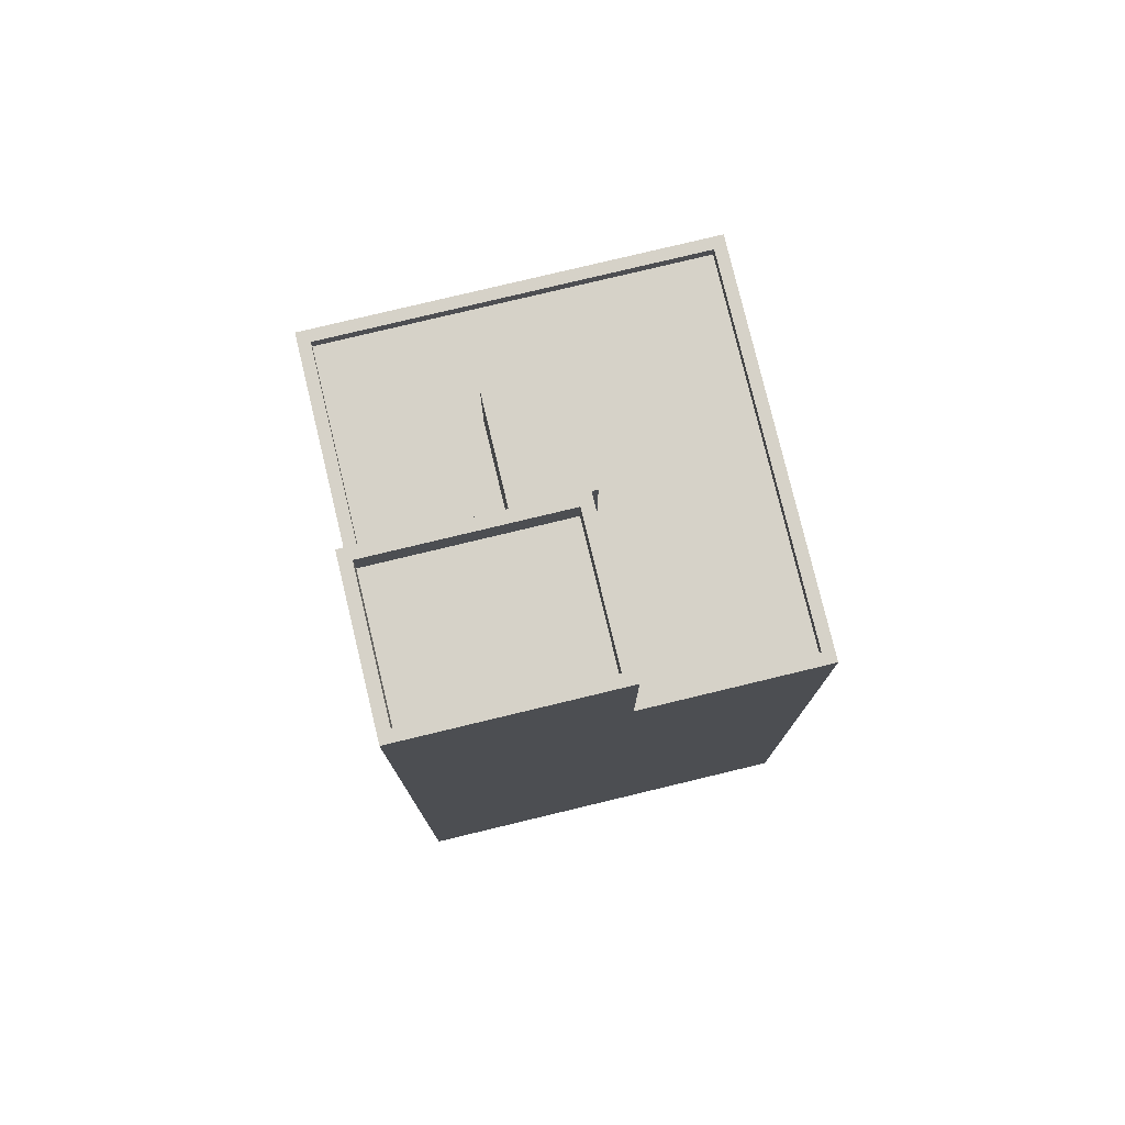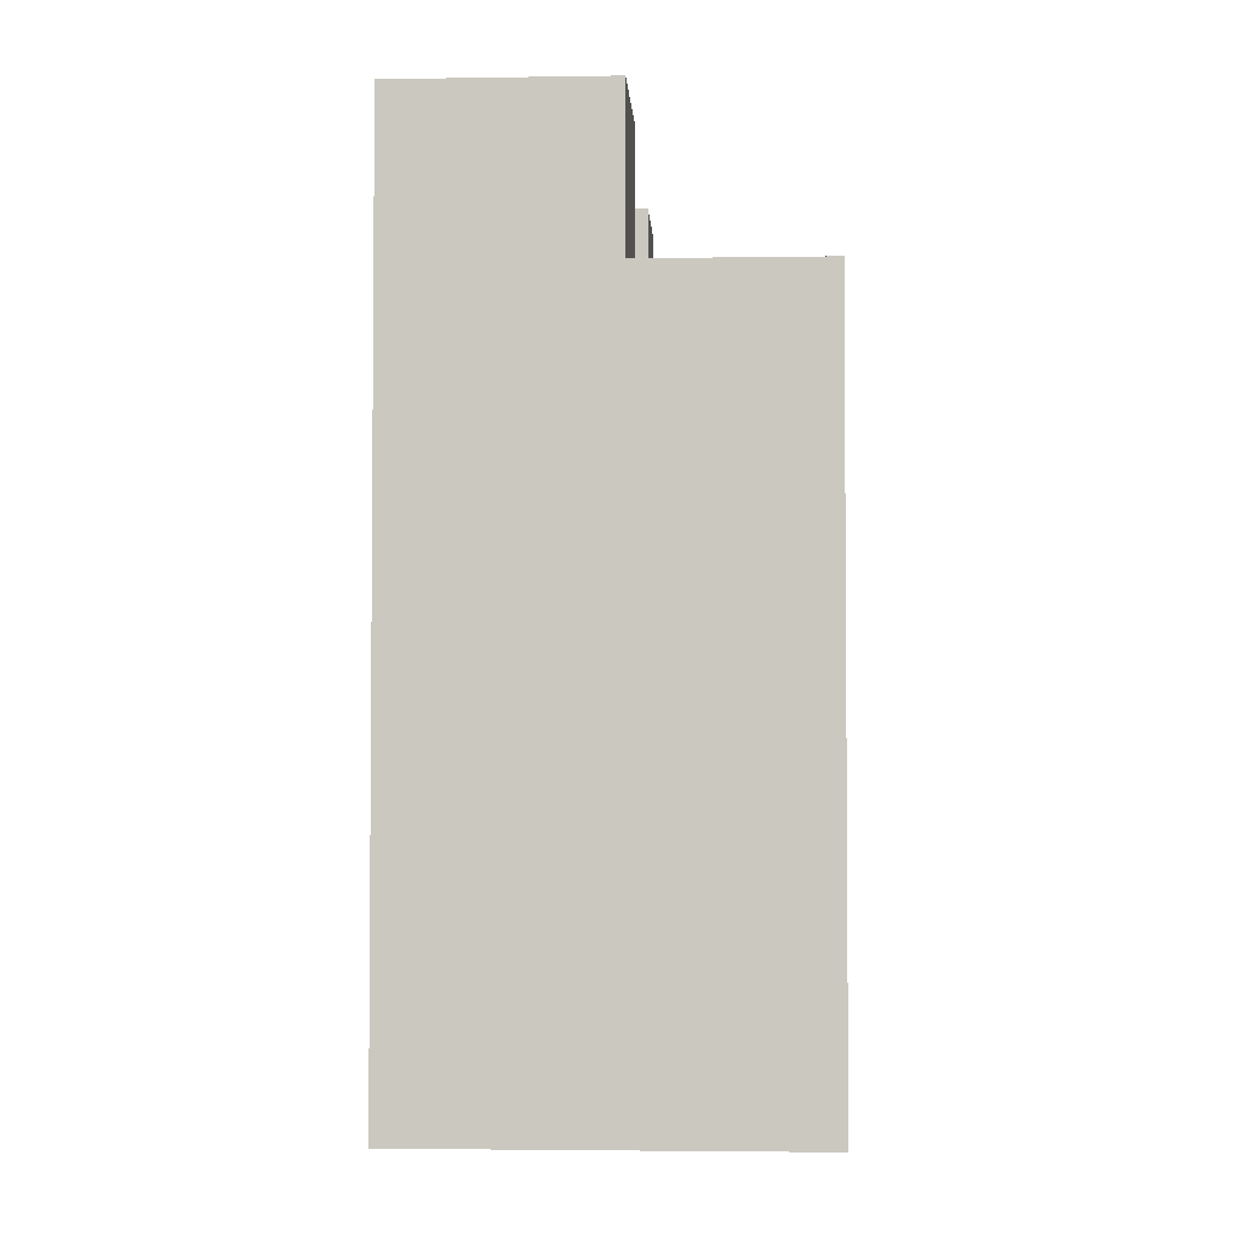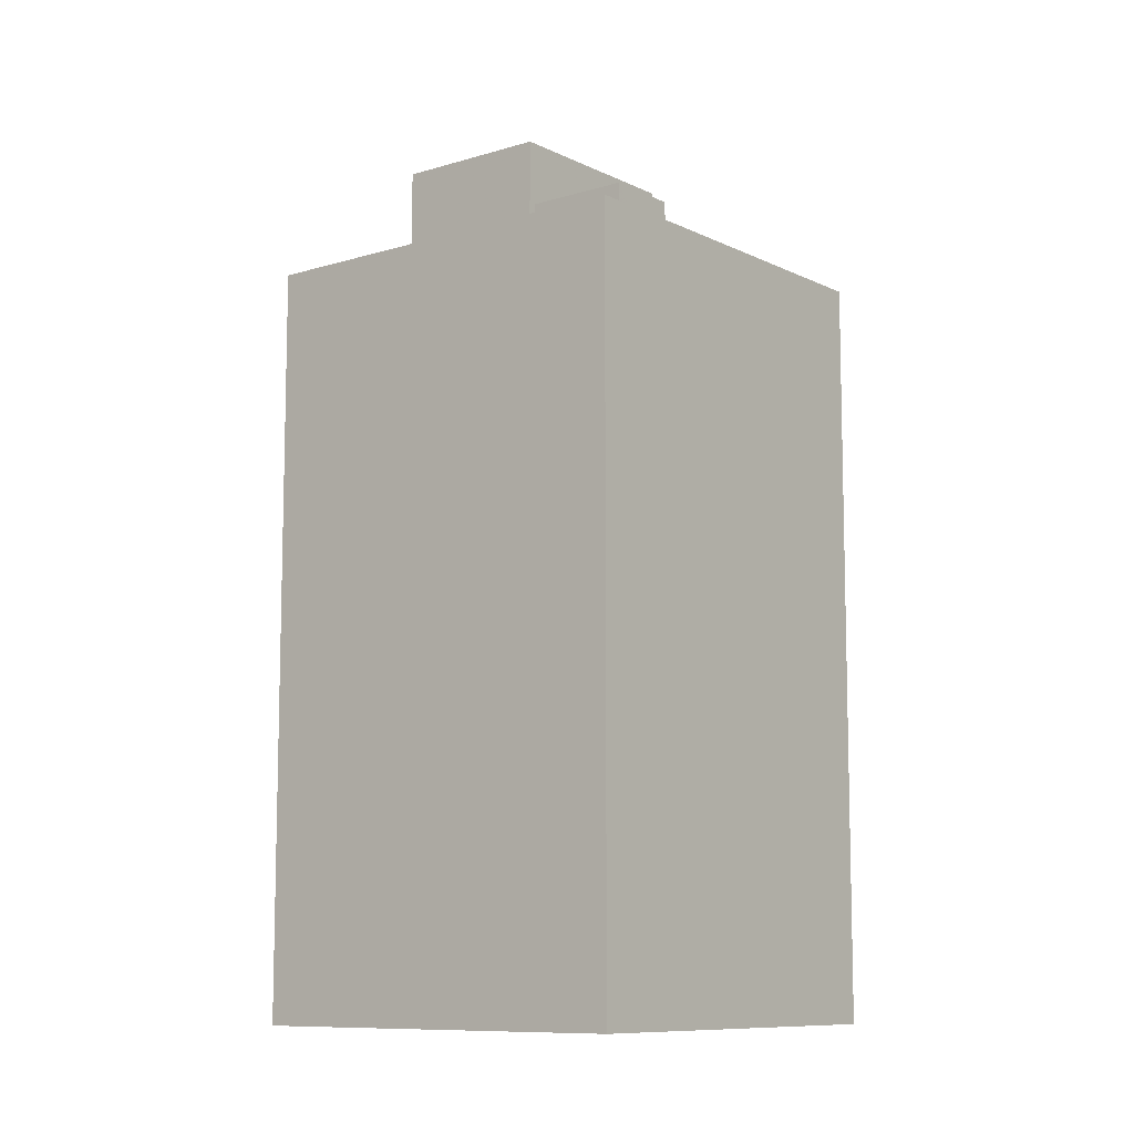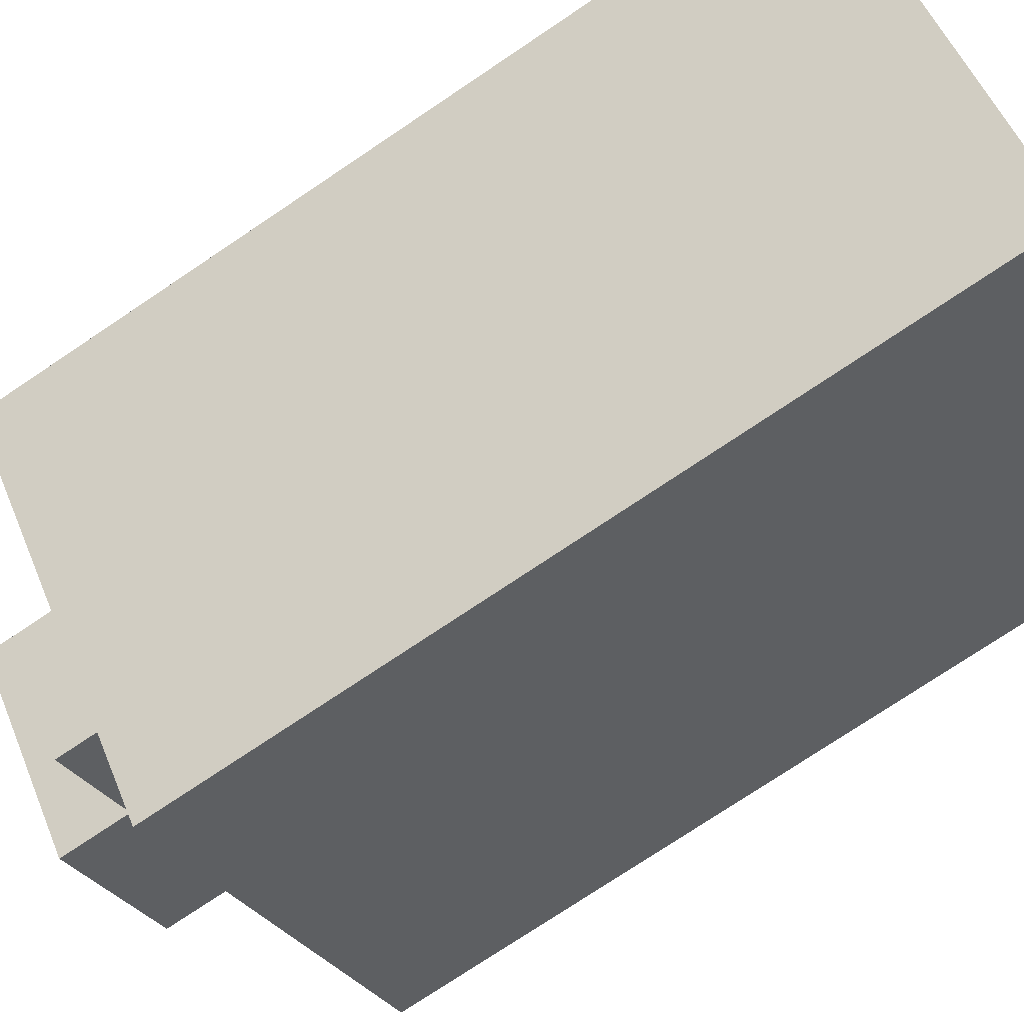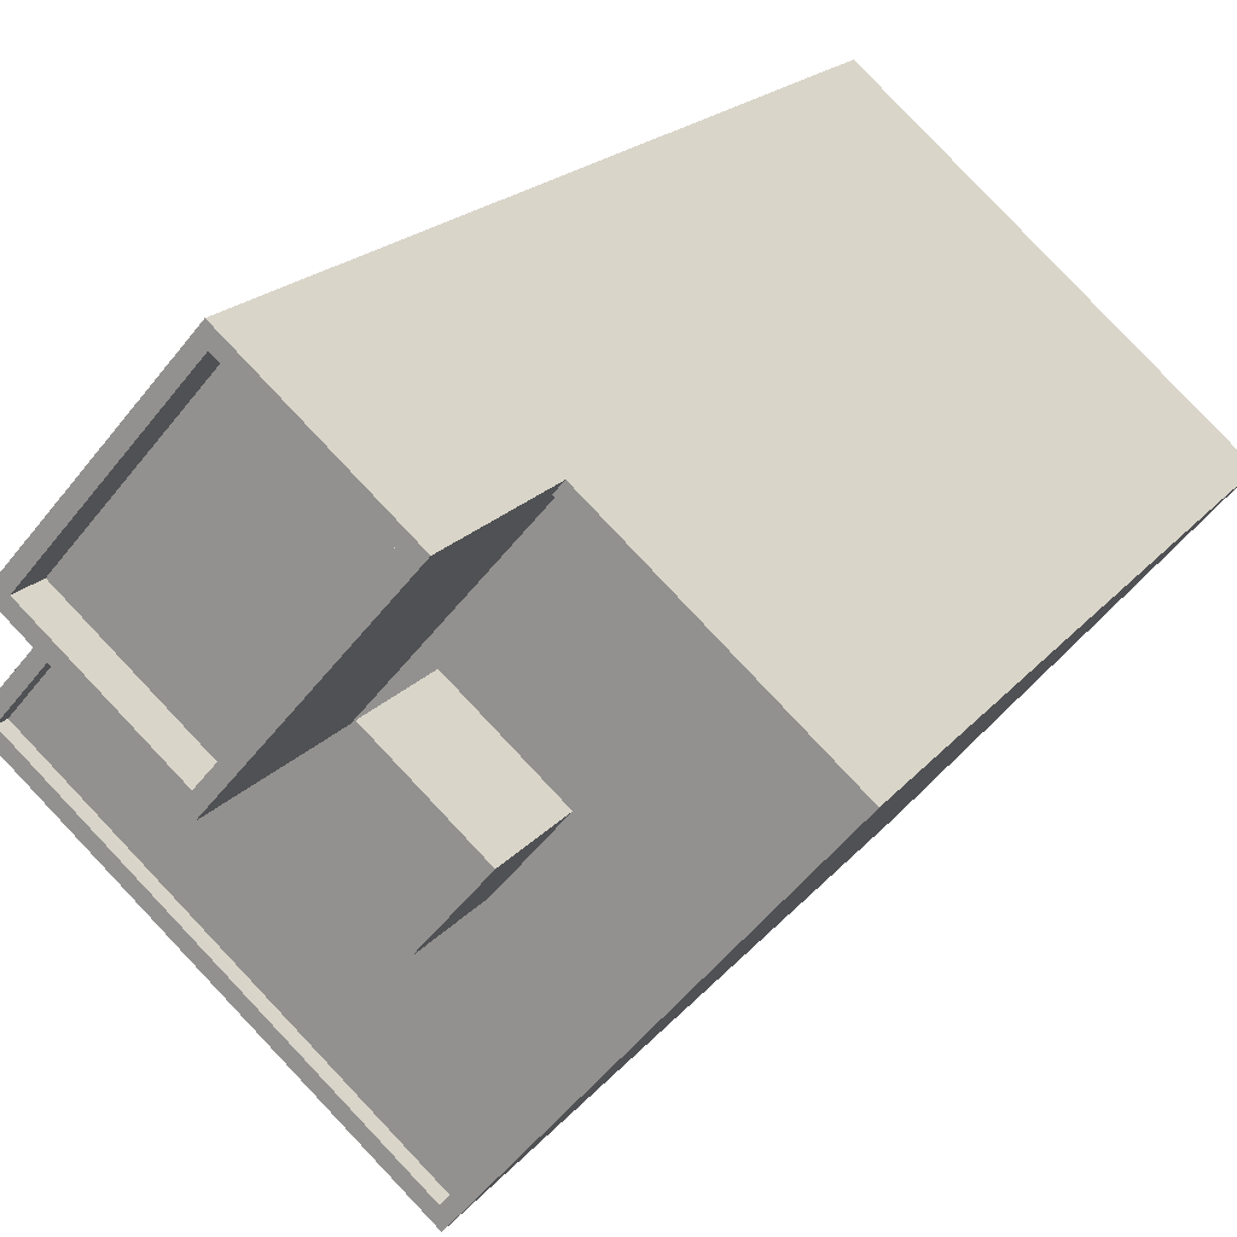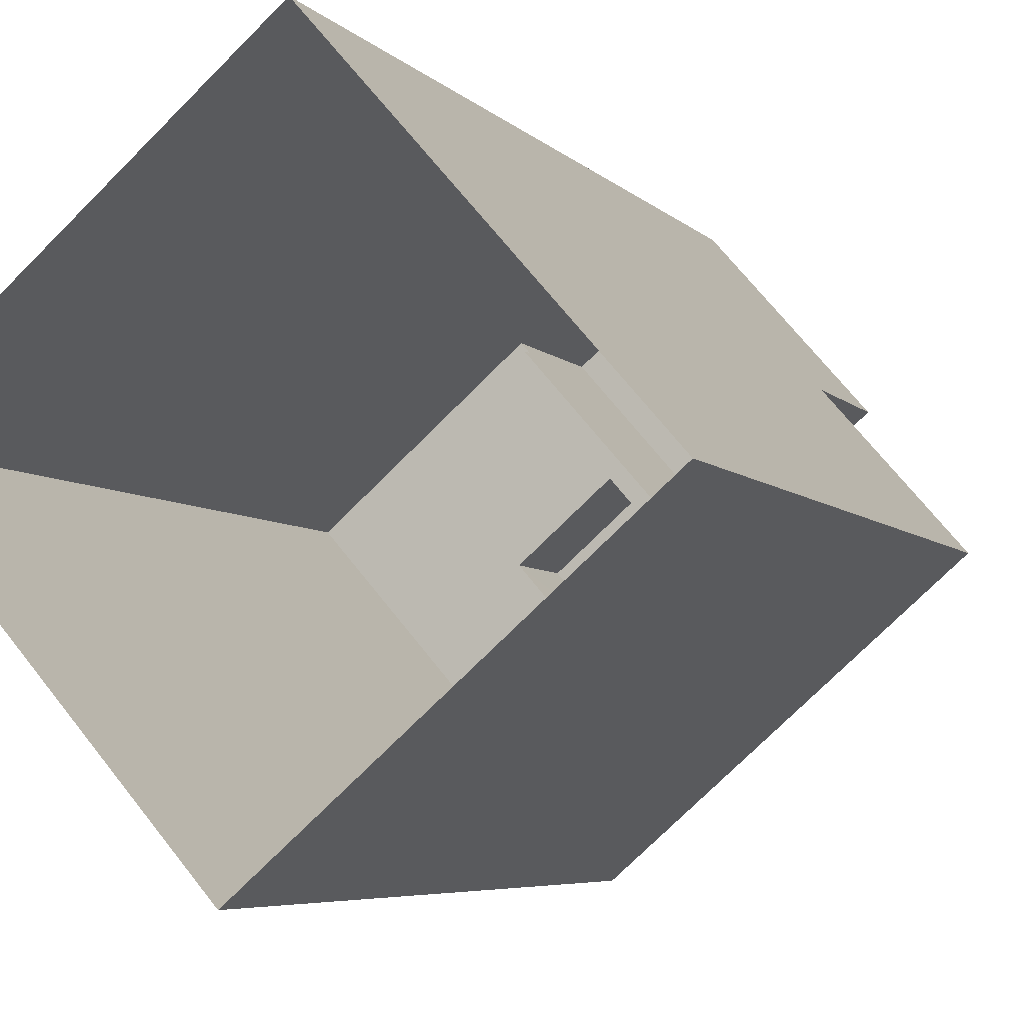
<metadata>
{"format":"obj","ext":"obj","renderer":"f3d","projection":"perspective","resolution":1024,"background":"white","views":[{"elev":78.3,"azim":-144.6,"up":"+Z"},{"elev":-3.3,"azim":-128.0,"up":"+Z"},{"elev":-9.6,"azim":-2.5,"up":"+Z"},{"elev":-75.3,"azim":123.9,"up":"+Y"},{"elev":17.4,"azim":24.4,"up":"+Y"},{"elev":-5.3,"azim":-159.3,"up":"+Y"}]}
</metadata>
<code>
v -6350 -3.65e+04 4.126
v -6355 -3.648e+04 4.131
v -6342 -3.649e+04 4.127
v -6351 -3.648e+04 4.131
v -6359 -3.649e+04 4.131
v -6349 -3.649e+04 28.41
v -6350 -3.649e+04 28.42
v -6352 -3.649e+04 28.42
v -6348 -3.649e+04 28.41
v -6355 -3.649e+04 25.6
v -6358 -3.649e+04 25.6
v -6352 -3.649e+04 25.6
v -6350 -3.65e+04 25.59
v -6349 -3.649e+04 25.59
v -6347 -3.649e+04 25.59
v -6352 -3.649e+04 25.6
v -6355 -3.649e+04 25.6
v -6343 -3.649e+04 25.59
v -6348 -3.649e+04 25.59
v -6348 -3.648e+04 25.6
v -6350 -3.649e+04 25.6
v -6350 -3.65e+04 25.99
v -6342 -3.649e+04 25.99
v -6350 -3.65e+04 25.99
v -6343 -3.649e+04 25.99
v -6348 -3.648e+04 26
v -6359 -3.649e+04 26
v -6355 -3.648e+04 26
v -6358 -3.649e+04 26
v -6348 -3.648e+04 26
v -6355 -3.649e+04 26
v -6348 -3.648e+04 29.59
v -6355 -3.648e+04 29.59
v -6352 -3.649e+04 29.59
v -6351 -3.648e+04 29.59
v -6348 -3.648e+04 30.59
v -6352 -3.649e+04 30.59
v -6348 -3.648e+04 30.59
v -6352 -3.649e+04 30.59
v -6351 -3.648e+04 30.59
v -6355 -3.648e+04 30.59
v -6355 -3.648e+04 30.59
v -6351 -3.648e+04 30.59
f 1 2 3
f 3 2 4
f 5 2 1
f 6 7 8
f 6 9 7
f 10 11 12
f 11 13 12
f 12 13 14
f 13 15 14
f 16 17 10
f 15 18 19
f 10 12 16
f 20 16 21
f 19 18 20
f 14 15 19
f 16 12 21
f 19 20 21
f 22 23 24
f 25 23 26
f 27 22 24
f 28 27 29
f 25 26 30
f 31 28 29
f 24 23 25
f 27 24 29
f 32 33 34
f 32 35 33
f 36 37 38
f 36 39 37
f 38 40 36
f 41 37 42
f 41 43 40
f 42 37 39
f 36 40 43
f 43 41 42
f 21 8 7
f 21 12 8
f 9 21 7
f 9 19 21
f 6 19 9
f 6 14 19
f 12 14 6
f 8 12 6
f 2 5 27
f 28 2 27
f 22 5 1
f 22 27 5
f 40 38 26
f 40 26 4
f 26 3 4
f 26 23 3
f 22 1 3
f 23 22 3
f 13 24 15
f 15 25 18
f 15 24 25
f 24 13 11
f 29 24 11
f 11 10 29
f 10 17 31
f 10 31 29
f 20 18 25
f 30 20 25
f 39 32 34
f 39 36 32
f 39 34 33
f 42 39 33
f 42 33 35
f 43 42 35
f 36 35 32
f 36 43 35
f 2 28 4
f 28 41 40
f 28 40 4
f 41 31 37
f 37 31 16
f 41 28 31
f 16 31 17
f 26 38 30
f 38 37 30
f 30 16 20
f 30 37 16

</code>
